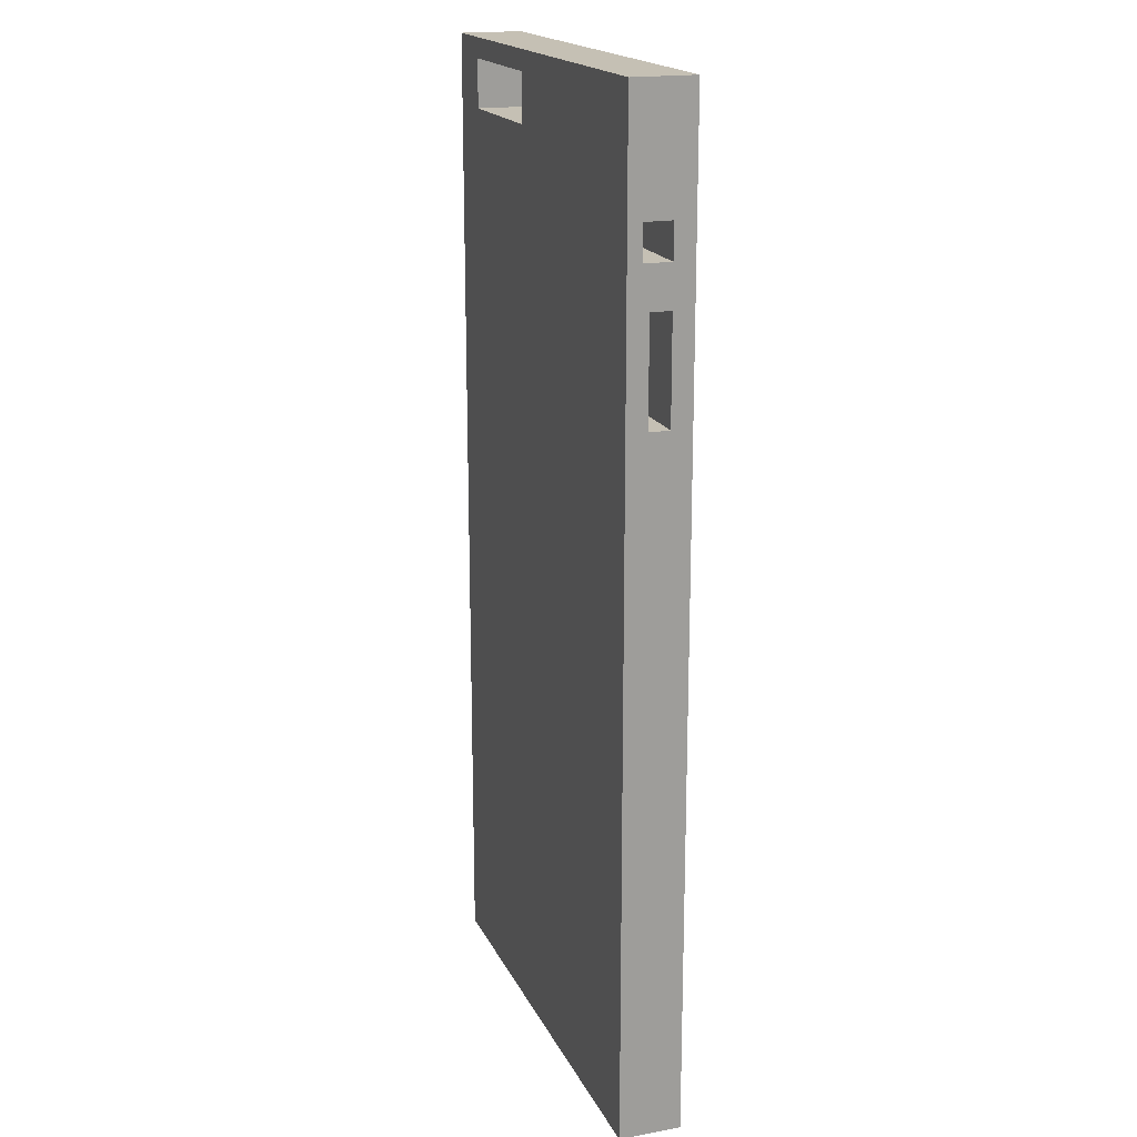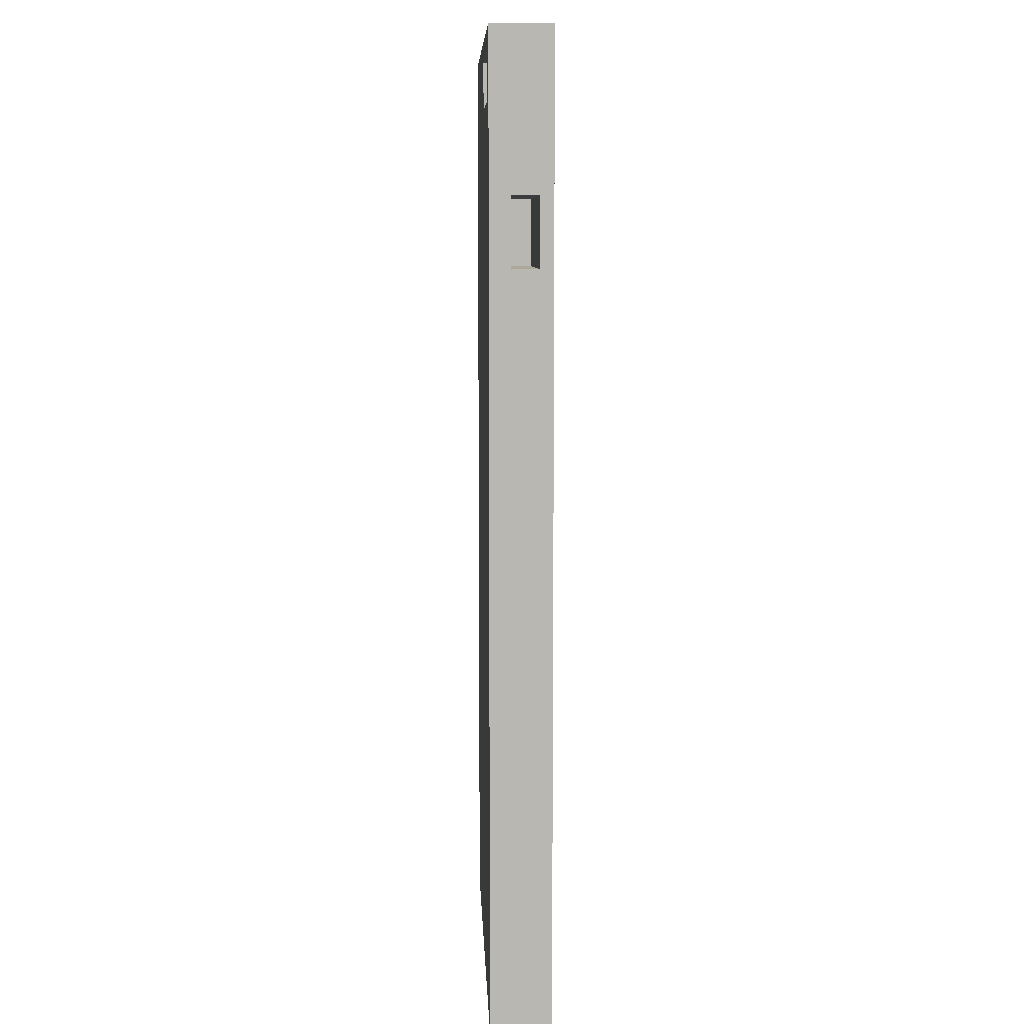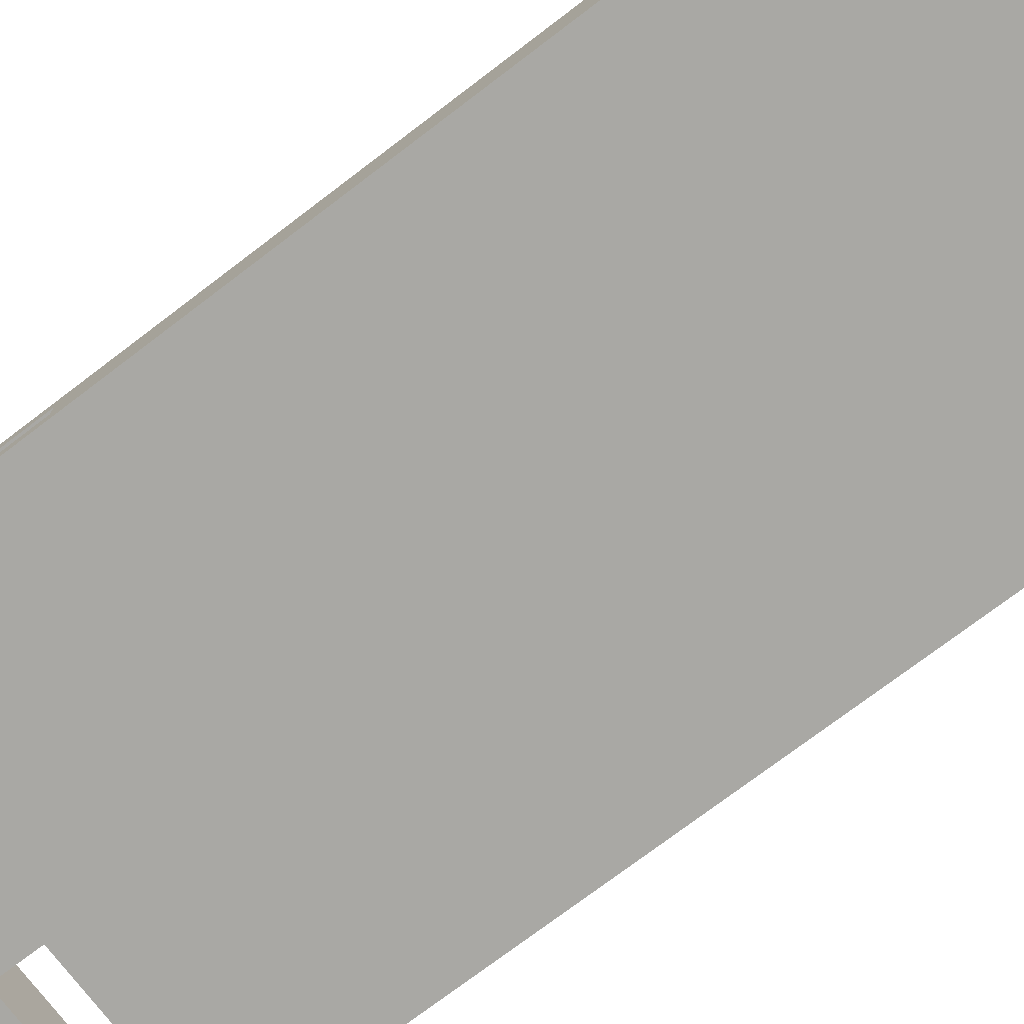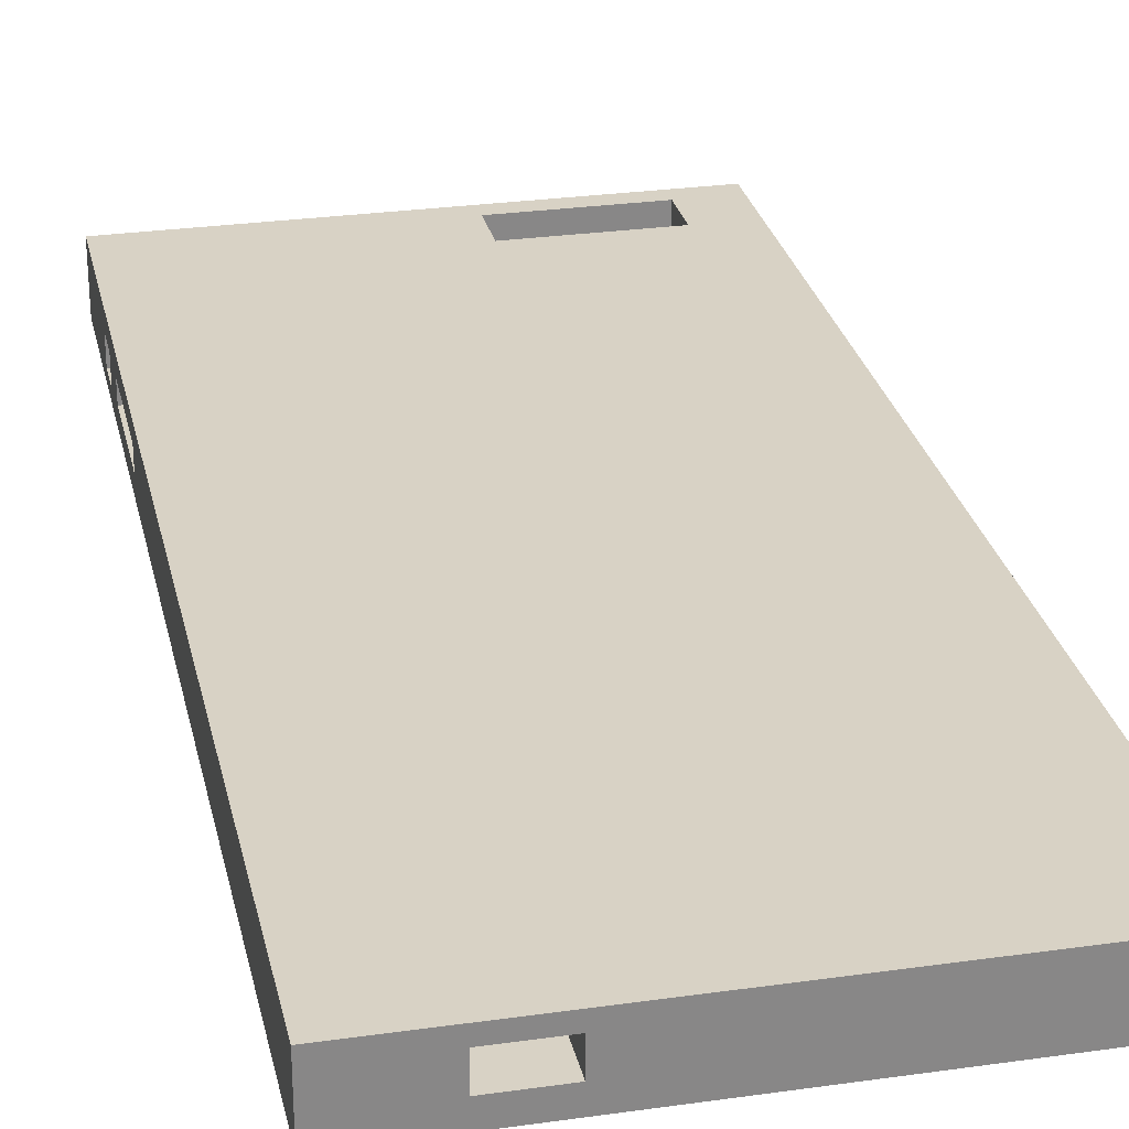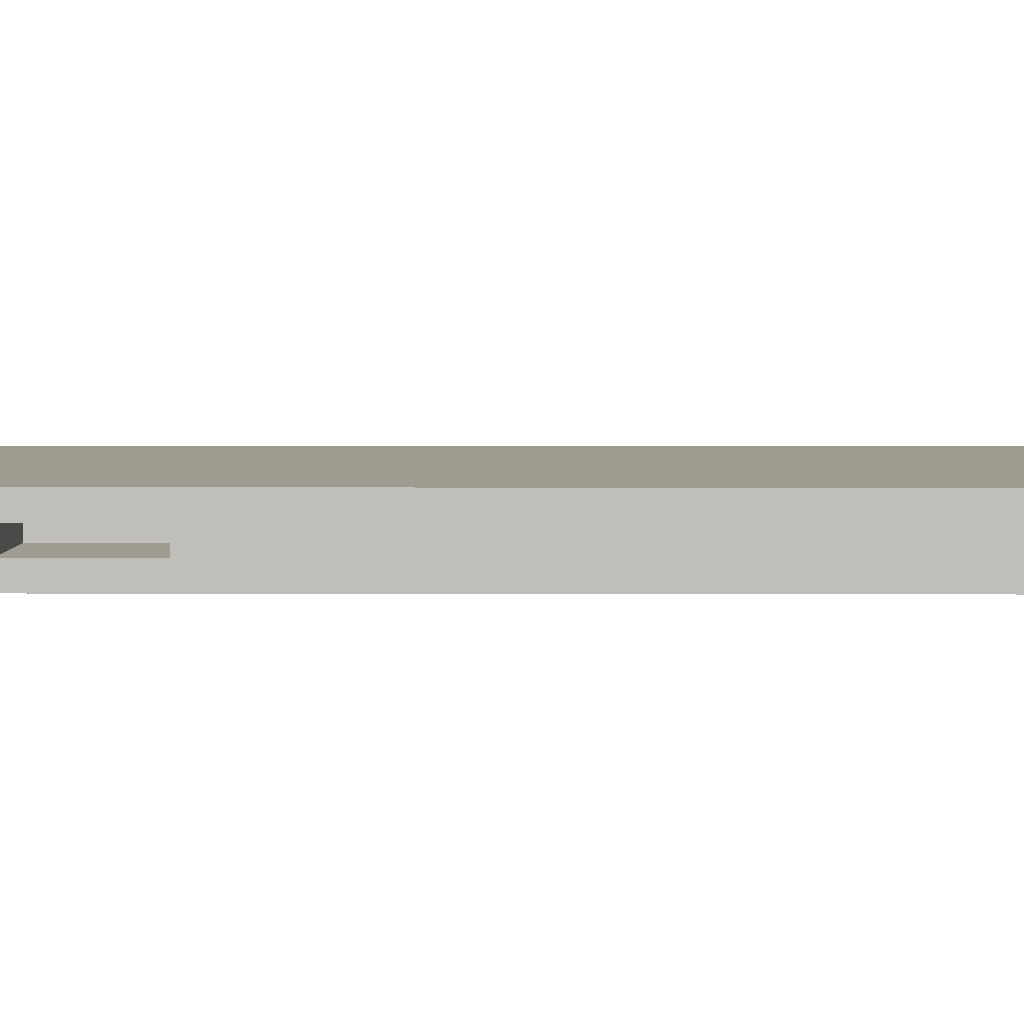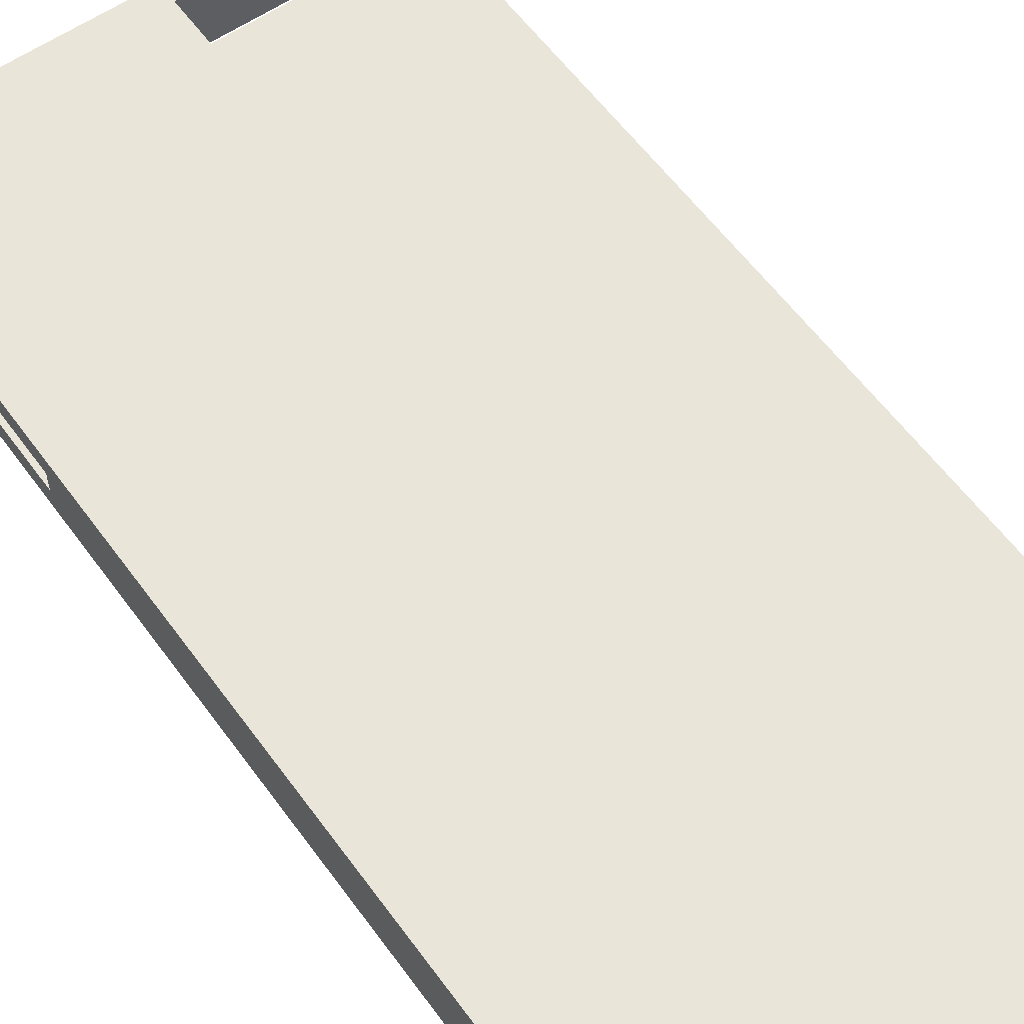
<metadata>
{"format":"obj","ext":"obj","renderer":"f3d","projection":"perspective","resolution":1024,"background":"white","views":[{"elev":18.4,"azim":-109.3,"up":"+Y"},{"elev":8.1,"azim":87.8,"up":"+Y"},{"elev":-74.9,"azim":-52.8,"up":"+Z"},{"elev":27.7,"azim":-12.2,"up":"+Z"},{"elev":4.1,"azim":-89.4,"up":"+Z"},{"elev":58.1,"azim":-35.6,"up":"+Z"}]}
</metadata>
<code>
v 2 0 0.3
v 2 0 0.7
v 2 2.1 0.7
v 2 2.1 0.3
v 2 0 0.7
v 1.2 0 0.7
v 1.2 2.1 0.7
v 2 2.1 0.7
v 1.2 0 0.7
v 1.2 0 0.3
v 1.2 2.1 0.3
v 1.2 2.1 0.7
v 1.2 0 0.3
v 2 0 0.3
v 2 2.1 0.3
v 1.2 2.1 0.3
v 1.2 2.1 0.3
v 2 2.1 0.3
v 2 2.1 0.7
v 1.2 2.1 0.7
v 6.018 13.31 0.9
v 6.018 14.01 0.9
v 6.018 14.01 0
v 6.018 13.31 0
v 4.018 13.31 0.9
v 6.018 13.31 0.9
v 6.018 13.31 0
v 4.018 13.31 0
v 4.018 14.01 0.9
v 4.018 13.31 0.9
v 4.018 13.31 0
v 4.018 14.01 0
v 6.018 14.01 0.9
v 4.018 14.01 0.9
v 4.018 14.01 0
v 6.018 14.01 0
v 6.8 11 0.2
v 6.8 12 0.2
v 4.4 12 0.2
v 4.4 11 0.2
v 6.8 12 0.2
v 6.8 12 0.6
v 4.4 12 0.6
v 4.4 12 0.2
v 6.8 12 0.6
v 6.8 11 0.6
v 4.4 11 0.6
v 4.4 12 0.6
v 6.8 11 0.6
v 6.8 11 0.2
v 4.4 11 0.2
v 4.4 11 0.6
v 4.4 11 0.6
v 4.4 11 0.2
v 4.4 12 0.2
v 4.4 12 0.6
v 0 12.1 0.6
v 0 12.6 0.6
v 1.6 12.6 0.6
v 1.6 12.1 0.6
v 0 12.6 0.6
v 0 12.6 0.2
v 1.6 12.6 0.2
v 1.6 12.6 0.6
v 0 12.6 0.2
v 0 12.1 0.2
v 1.6 12.1 0.2
v 1.6 12.6 0.2
v 0 12.1 0.2
v 0 12.1 0.6
v 1.6 12.1 0.6
v 1.6 12.1 0.2
v 1.6 12.1 0.2
v 1.6 12.1 0.6
v 1.6 12.6 0.6
v 1.6 12.6 0.2
v 0 10 0.6
v 0 11.5 0.6
v 1.6 11.5 0.6
v 1.6 10 0.6
v 0 11.5 0.6
v 0 11.5 0.3
v 1.6 11.5 0.3
v 1.6 11.5 0.6
v 0 11.5 0.3
v 0 10 0.3
v 1.6 10 0.3
v 1.6 11.5 0.3
v 0 10 0.3
v 0 10 0.6
v 1.6 10 0.6
v 1.6 10 0.3
v 1.6 10 0.3
v 1.6 10 0.6
v 1.6 11.5 0.6
v 1.6 11.5 0.3
v 4.018 13.31 0.9
v 4.018 14.01 0.9
v 6.018 14.01 0.9
v 6.018 13.31 0.9
v 0 14.3 0.9
v 0 0 0.9
v 6.8 0 0.9
v 6.8 14.3 0.9
v 2 0 0.7
v 2 0 0.3
v 1.2 0 0.3
v 1.2 0 0.7
v 6.8 0 0.9
v 0 0 0.9
v 0 0 0
v 6.8 0 0
v 0 12.6 0.6
v 0 12.1 0.6
v 0 12.1 0.2
v 0 12.6 0.2
v 0 11.5 0.6
v 0 10 0.6
v 0 10 0.3
v 0 11.5 0.3
v 0 0 0.9
v 0 14.3 0.9
v 0 14.3 0
v 0 0 0
v 0 14.3 0.9
v 6.8 14.3 0.9
v 6.8 14.3 0
v 0 14.3 0
v 6.8 12 0.2
v 6.8 11 0.2
v 6.8 11 0.6
v 6.8 12 0.6
v 6.8 14.3 0.9
v 6.8 0 0.9
v 6.8 0 0
v 6.8 14.3 0
v 4.018 14.01 0
v 4.018 13.31 0
v 6.018 13.31 0
v 6.018 14.01 0
v 6.8 0 0
v 0 0 0
v 0 14.3 0
v 6.8 14.3 0
g 14b99d00-e32c-11ea-8751-54bf646e7e1f
f 1 2 4
f 4 2 3
g 14bb4ab0-e32c-11ea-845b-54bf646e7e1f
f 5 6 8
f 8 6 7
g 14bc8300-e32c-11ea-acfc-54bf646e7e1f
f 9 10 12
f 12 10 11
g 14bd947a-e32c-11ea-a9d0-54bf646e7e1f
f 13 14 16
f 16 14 15
g 14beccdc-e32c-11ea-b6de-54bf646e7e1f
f 18 19 17
f 17 19 20
g 14617094-e32c-11ea-a894-54bf646e7e1f
f 21 22 24
f 24 22 23
g 1462a906-e32c-11ea-8e74-54bf646e7e1f
f 25 26 28
f 28 26 27
g 1463ba62-e32c-11ea-b2b8-54bf646e7e1f
f 29 30 32
f 32 30 31
g 1464f2ca-e32c-11ea-90f6-54bf646e7e1f
f 33 34 36
f 36 34 35
g 1414dc1e-e32c-11ea-873d-54bf646e7e1f
f 37 38 40
f 40 38 39
g 1415ed88-e32c-11ea-a09c-54bf646e7e1f
f 41 42 44
f 44 42 43
g 1416d7d8-e32c-11ea-aac9-54bf646e7e1f
f 45 46 48
f 48 46 47
g 1417c212-e32c-11ea-ab6d-54bf646e7e1f
f 49 50 52
f 52 50 51
g 1418d378-e32c-11ea-9bdd-54bf646e7e1f
f 53 54 56
f 56 54 55
g 13cb2dca-e32c-11ea-9fae-54bf646e7e1f
f 57 58 60
f 60 58 59
g 13cbc9fa-e32c-11ea-b8ff-54bf646e7e1f
f 61 62 64
f 64 62 63
g 13cc3f0c-e32c-11ea-aa5c-54bf646e7e1f
f 65 66 68
f 68 66 67
g 13ccdb4a-e32c-11ea-9557-54bf646e7e1f
f 69 70 72
f 72 70 71
g 13cd5074-e32c-11ea-887e-54bf646e7e1f
f 73 74 76
f 76 74 75
g 13cdeca2-e32c-11ea-8d00-54bf646e7e1f
f 77 78 80
f 80 78 79
g 13ce88d8-e32c-11ea-b082-54bf646e7e1f
f 81 82 84
f 84 82 83
g 13cf2512-e32c-11ea-ad7f-54bf646e7e1f
f 85 86 88
f 88 86 87
g 13cfe864-e32c-11ea-96d1-54bf646e7e1f
f 89 90 92
f 92 90 91
g 13d0f9b0-e32c-11ea-9750-54bf646e7e1f
f 93 94 96
f 96 94 95
g 1390c090-e32c-11ea-9c03-54bf646e7e1f
f 98 101 97
f 97 101 102
f 97 102 103
f 101 98 104
f 104 98 99
f 104 99 100
f 104 100 103
f 103 100 97
g 13682ca2-e32c-11ea-8f9e-54bf646e7e1f
f 106 109 105
f 105 109 110
f 105 110 108
f 108 110 107
f 107 110 111
f 107 111 106
f 106 111 112
f 106 112 109
g 1366cd2e-e32c-11ea-abe5-54bf646e7e1f
f 114 122 113
f 113 122 123
f 113 123 116
f 116 123 115
f 115 123 124
f 115 124 119
f 119 124 121
f 119 121 118
f 118 121 122
f 118 122 117
f 117 122 114
f 117 114 120
f 120 114 115
f 120 115 119
g 1367427a-e32c-11ea-8f8e-54bf646e7e1f
f 125 126 128
f 128 126 127
g 1367907e-e32c-11ea-a9c6-54bf646e7e1f
f 132 129 136
f 136 129 130
f 136 130 135
f 135 130 131
f 135 131 134
f 134 131 133
f 133 131 132
f 133 132 136
g 1368efd4-e32c-11ea-9c80-54bf646e7e1f
f 138 143 137
f 137 143 144
f 137 144 140
f 140 144 139
f 139 144 141
f 139 141 138
f 138 141 142
f 138 142 143

</code>
